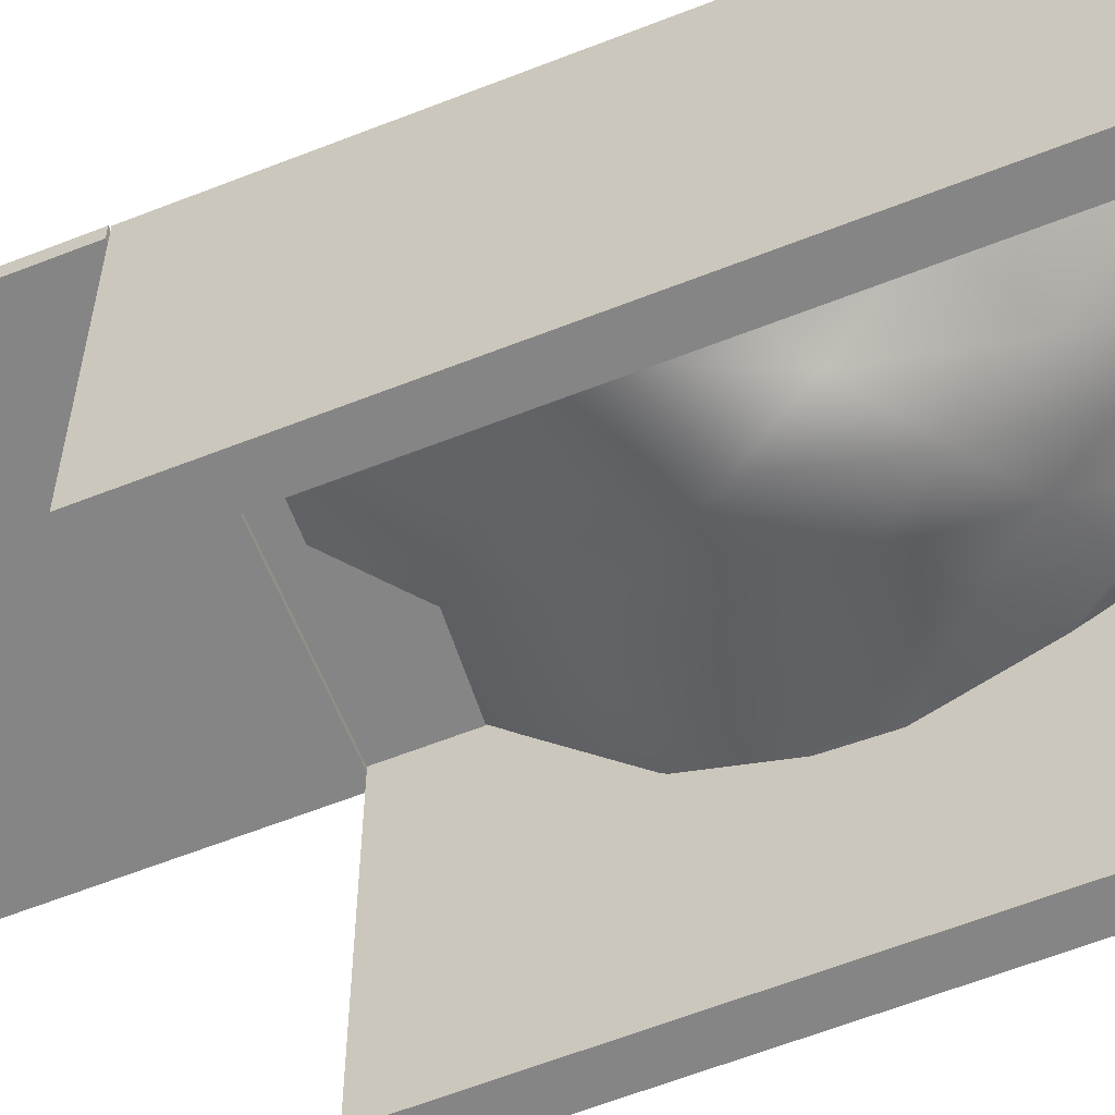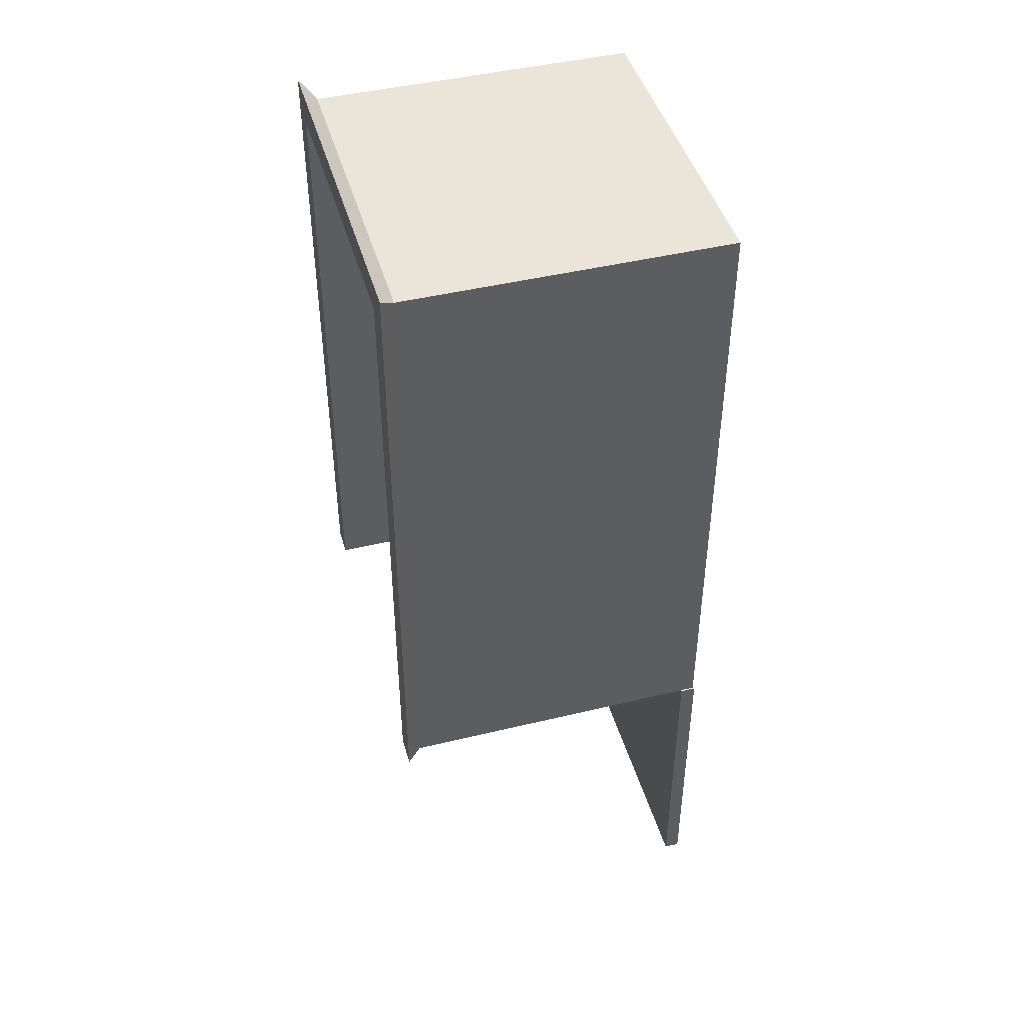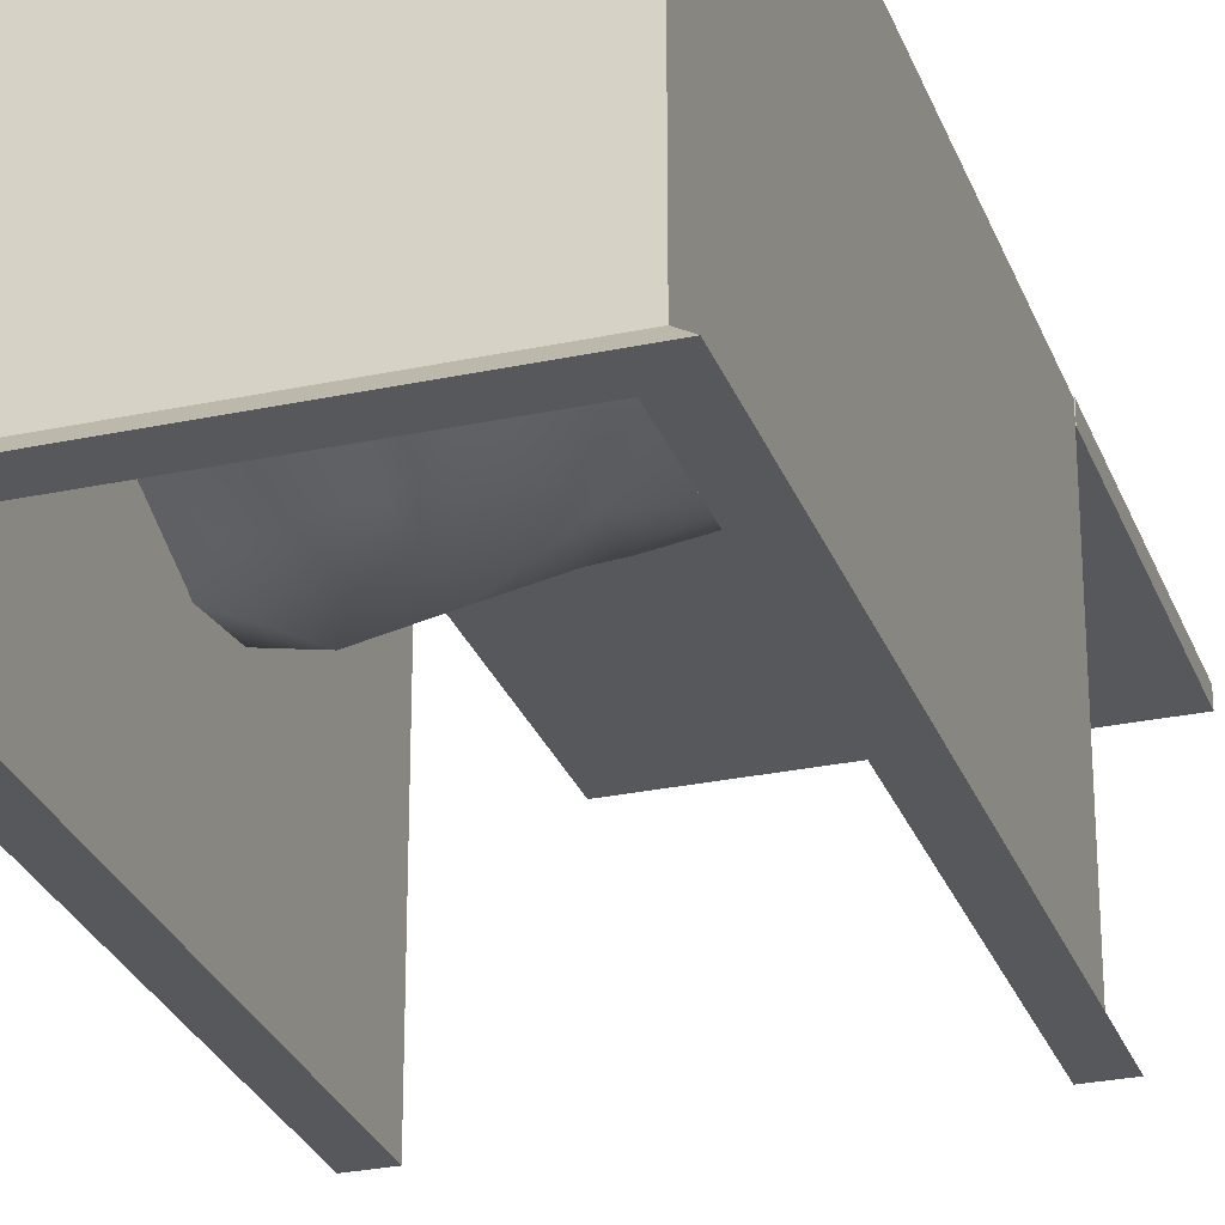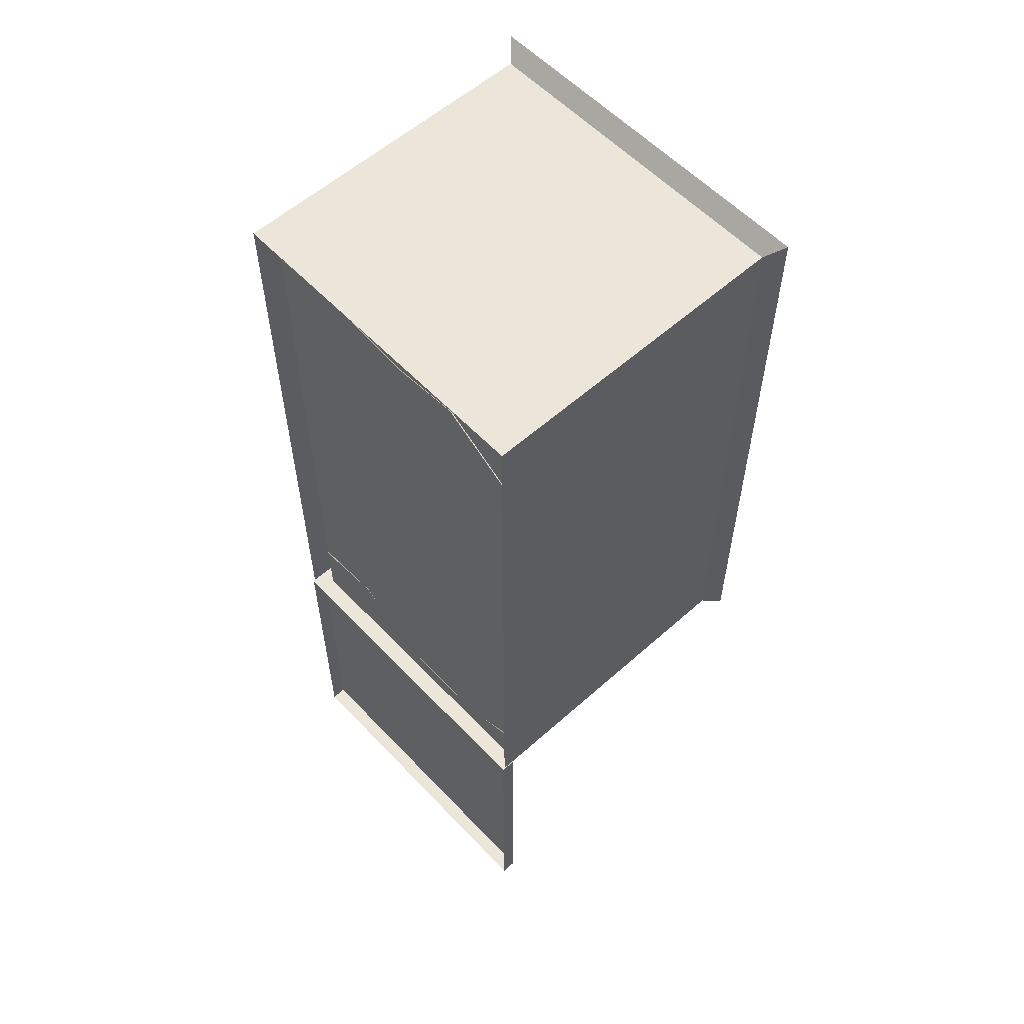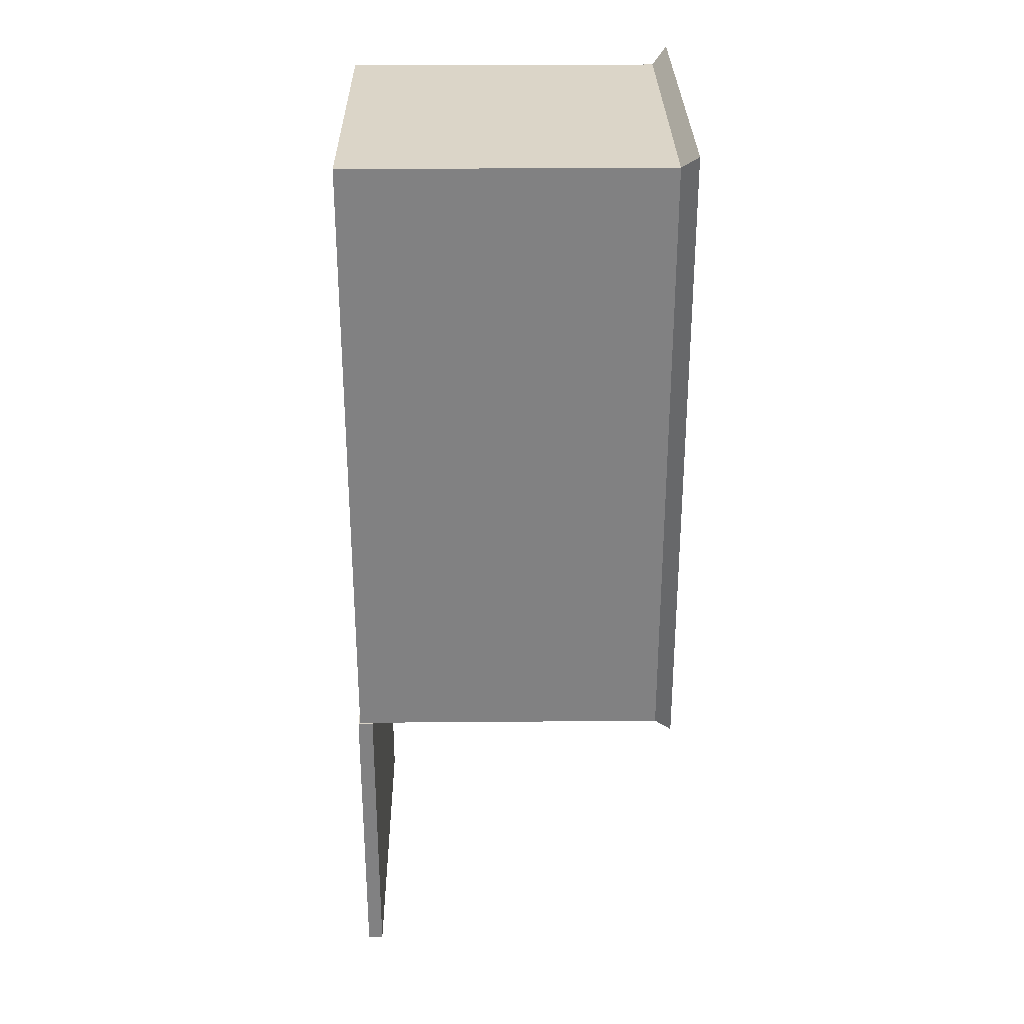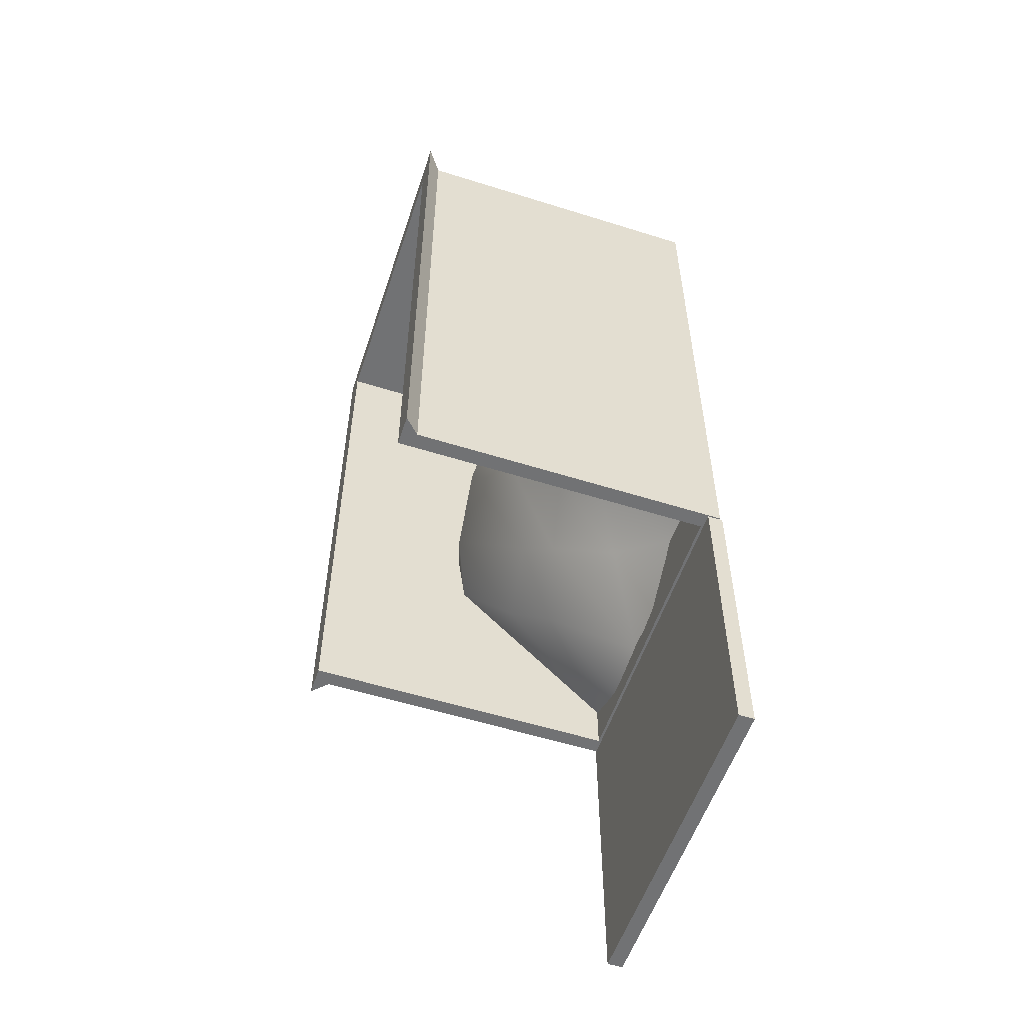
<metadata>
{"format":"obj","ext":"obj","renderer":"f3d","projection":"perspective","resolution":1024,"background":"white","views":[{"elev":-61.8,"azim":111.8,"up":"+Z"},{"elev":44.9,"azim":-105.7,"up":"+Y"},{"elev":-27.8,"azim":-162.0,"up":"+Z"},{"elev":57.5,"azim":47.2,"up":"+Y"},{"elev":29.6,"azim":89.3,"up":"+Y"},{"elev":-55.4,"azim":-108.3,"up":"+Y"}]}
</metadata>
<code>
o Cube.007_Cube.000
v 0.55 -0.5467 0.1859
v 0.5 -0.5467 0.2359
v 0.5 -0.5467 0.1859
v -0.5 1.453 -0.8141
v 0.5 1.453 -0.8641
v 0.5 1.453 -0.8141
v 0.55 1.503 -0.8141
v 0.6 1.453 -0.8641
v 0.6 1.553 -0.8641
v -0.55 -0.5533 0.1925
v -0.5 -0.5533 0.2425
v -0.5 -0.5533 0.1925
v 0.55 -0.5467 -0.8141
v 0.55 1.453 0.1859
v 0.55 -1.553 0.1925
v 0.5 -1.553 0.2425
v 0.5 -1.553 0.1925
v -0.5 -0.5467 -0.8141
v -0.5 1.453 -0.8641
v 0.55 -0.5467 0.2359
v -0.55 1.453 -0.8141
v -0.55 -0.5467 0.1859
v -0.55 1.453 0.1859
v 0.5 -0.5467 -0.8641
v 0.6 -0.5467 -0.8641
v -0.5 -1.553 0.2425
v -0.5 -1.553 0.1925
v -0.5 1.503 0.1859
v 0.5 1.503 0.2359
v 0.5 1.503 0.1859
v 0.5 1.503 -0.8141
v -0.5 1.503 -0.8141
v -0.55 1.503 0.1859
v -0.55 1.453 0.2359
v 0.55 1.453 -0.8141
v 0.55 1.503 0.1859
v -0.55 1.503 -0.8141
v 0.5 1.453 0.1859
v -0.5 1.453 0.1859
v -0.5 -0.5467 0.1859
v 0.55 -0.5533 0.1925
v 0.55 -1.553 0.2425
v -0.55 -1.553 0.2425
v -0.55 -1.553 0.1925
v -0.55 -0.5533 0.2425
v 0.5 -0.5533 0.2425
v 0.5 -0.5533 0.1925
v 0.55 -0.5533 0.2425
v -0.55 1.503 0.2359
v -0.55 -0.5467 0.2359
v -0.5 1.503 0.2359
v 0.55 1.503 0.2359
v 0.55 1.453 0.2359
v 0.5 -0.5467 -0.8141
v -0.5 -0.5467 -0.8641
v -0.6 1.453 -0.8641
v -0.5 1.553 -0.8641
v 0.5 1.553 -0.8641
v -0.6 -0.5467 -0.8641
v -0.55 -0.5467 -0.8141
v -0.6 1.553 -0.8641
v -0.5 -1.553 0.1925
v 0.55 -0.5533 0.1925
v 0.5 -1.553 0.1925
v -0.55 -0.5533 0.1925
v -0.5 -0.5467 0.2359
v 0.277 1.394 0.1897
v 0.499 1.249 0.1895
v 0.5016 1.119 -0.09071
v 0.2217 1.141 -0.002689
v 0.05028 1.377 0.1923
v -0.1441 1.407 0.194
v -0.001274 1.194 0.06852
v -0.2058 1.263 0.0761
v -0.3377 1.47 0.1875
v 0.1616 1.016 -0.157
v -0.06266 1.04 -0.08382
v 0.3937 0.9128 -0.1576
v 0.2834 0.7024 -0.2276
v 0.06904 0.8198 -0.2965
v -0.2754 1.103 0.005945
v -0.4625 1.181 0.05038
v -0.3993 1.33 0.09162
v -0.1414 0.8887 -0.1836
v -0.3474 0.9505 -0.06526
v 0.4312 0.3765 -0.3186
v 0.1672 0.4838 -0.3526
v 0.5124 0.3119 -0.3623
v 0.3281 0.2005 -0.4159
v -0.02032 0.6315 -0.3713
v -0.2141 0.7177 -0.2503
v 0.09519 0.3123 -0.44
v -0.1236 0.441 -0.3988
v -0.4222 0.8046 -0.1284
v -0.5028 0.9071 -0.02757
v -0.5047 1.044 -0.004709
v -0.3198 0.5555 -0.2872
v -0.5012 0.6709 -0.1575
v 0.4958 -0.4002 0.189
v 0.3866 -0.08335 -0.1866
v 0.499 0.1102 -0.3398
v 0.5003 0.6021 -0.2432
v 0.1624 0.02788 -0.2092
v -0.04713 0.1351 -0.2999
v 0.2357 -0.2616 -0.09125
v 0.01433 -0.1375 -0.1484
v -0.251 0.2572 -0.3231
v -0.5013 0.3848 -0.273
v -0.1913 -0.02127 -0.1898
v -0.3889 0.09576 -0.261
v -0.5011 1.385 0.1906
v -0.1067 -0.245 0.03587
v -0.3346 -0.1319 -0.1051
v 0.1176 -0.4711 0.1897
v -0.07017 -0.4724 0.1824
v -0.2625 -0.3152 0.187
v -0.509 -0.01583 -0.1642
v -0.4977 -0.3315 0.1895
v 0.3145 -0.4824 0.1845
v -0.5065 0.2369 -0.264
v 0.55 -1.553 0.1925
v -0.55 -1.553 0.1925
f 1 2 3
f 4 5 6
f 7 8 9
f 10 11 12
f 13 14 1
f 15 16 17
f 18 19 4
f 14 20 1
f 21 22 23
f 13 24 25
f 17 26 27
f 28 29 30
f 30 7 31
f 31 28 30
f 32 33 28
f 22 34 23
f 35 36 14
f 23 37 21
f 13 8 35
f 4 38 39
f 18 39 40
f 6 3 38
f 41 42 15
f 27 43 44
f 44 45 10
f 12 46 47
f 47 48 41
f 23 49 33
f 40 50 22
f 33 51 28
f 30 52 36
f 36 53 14
f 22 18 40
f 13 3 54
f 5 9 8
f 55 56 19
f 5 25 24
f 56 57 19
f 19 58 5
f 21 59 60
f 37 57 61
f 6 24 54
f 37 56 21
f 31 57 32
f 7 58 31
f 60 55 18
f 47 62 12
f 63 64 47
f 62 65 12
f 3 66 40
f 3 39 38
f 67 68 69
f 67 70 71
f 72 71 73
f 72 74 75
f 76 77 73
f 76 70 78
f 76 78 79
f 76 80 77
f 81 82 83
f 81 74 77
f 81 77 84
f 81 85 82
f 86 87 79
f 86 88 89
f 86 89 87
f 90 91 84
f 90 80 87
f 90 87 92
f 90 93 91
f 94 95 96
f 94 85 91
f 94 91 97
f 94 98 95
f 99 100 101
f 102 88 86
f 103 104 92
f 103 89 100
f 103 100 105
f 103 106 104
f 107 108 97
f 107 93 104
f 107 104 109
f 107 110 108
f 82 96 111
f 112 113 109
f 112 106 114
f 112 114 115
f 112 116 113
f 117 110 113
f 117 113 118
f 119 114 105
f 70 67 69
f 70 73 71
f 74 72 73
f 74 83 75
f 70 76 73
f 70 69 78
f 80 76 79
f 80 84 77
f 74 81 83
f 74 73 77
f 85 81 84
f 85 96 82
f 111 83 82
f 102 79 78
f 102 86 79
f 88 101 89
f 89 92 87
f 80 90 84
f 80 79 87
f 93 90 92
f 93 97 91
f 85 94 96
f 85 84 91
f 98 94 97
f 102 78 69
f 99 105 100
f 89 103 92
f 89 101 100
f 106 103 105
f 106 109 104
f 93 107 97
f 93 92 104
f 110 107 109
f 110 120 108
f 98 97 108
f 106 112 109
f 106 105 114
f 116 112 115
f 116 118 113
f 110 117 120
f 110 109 113
f 99 119 105
f 83 111 75
f 1 20 2
f 4 19 5
f 7 35 8
f 10 45 11
f 13 35 14
f 15 42 16
f 18 55 19
f 14 53 20
f 21 60 22
f 13 54 24
f 17 16 26
f 28 51 29
f 30 36 7
f 31 32 28
f 32 37 33
f 22 50 34
f 35 7 36
f 23 33 37
f 13 25 8
f 4 6 38
f 18 4 39
f 6 54 3
f 41 48 42
f 27 26 43
f 44 43 45
f 12 11 46
f 47 46 48
f 23 34 49
f 40 66 50
f 33 49 51
f 30 29 52
f 36 52 53
f 22 60 18
f 13 1 3
f 5 58 9
f 55 59 56
f 5 8 25
f 56 61 57
f 19 57 58
f 21 56 59
f 37 32 57
f 6 5 24
f 37 61 56
f 31 58 57
f 7 9 58
f 60 59 55
f 47 64 62
f 63 121 64
f 62 122 65
f 3 2 66
f 3 40 39
l 27 12
l 47 17

</code>
